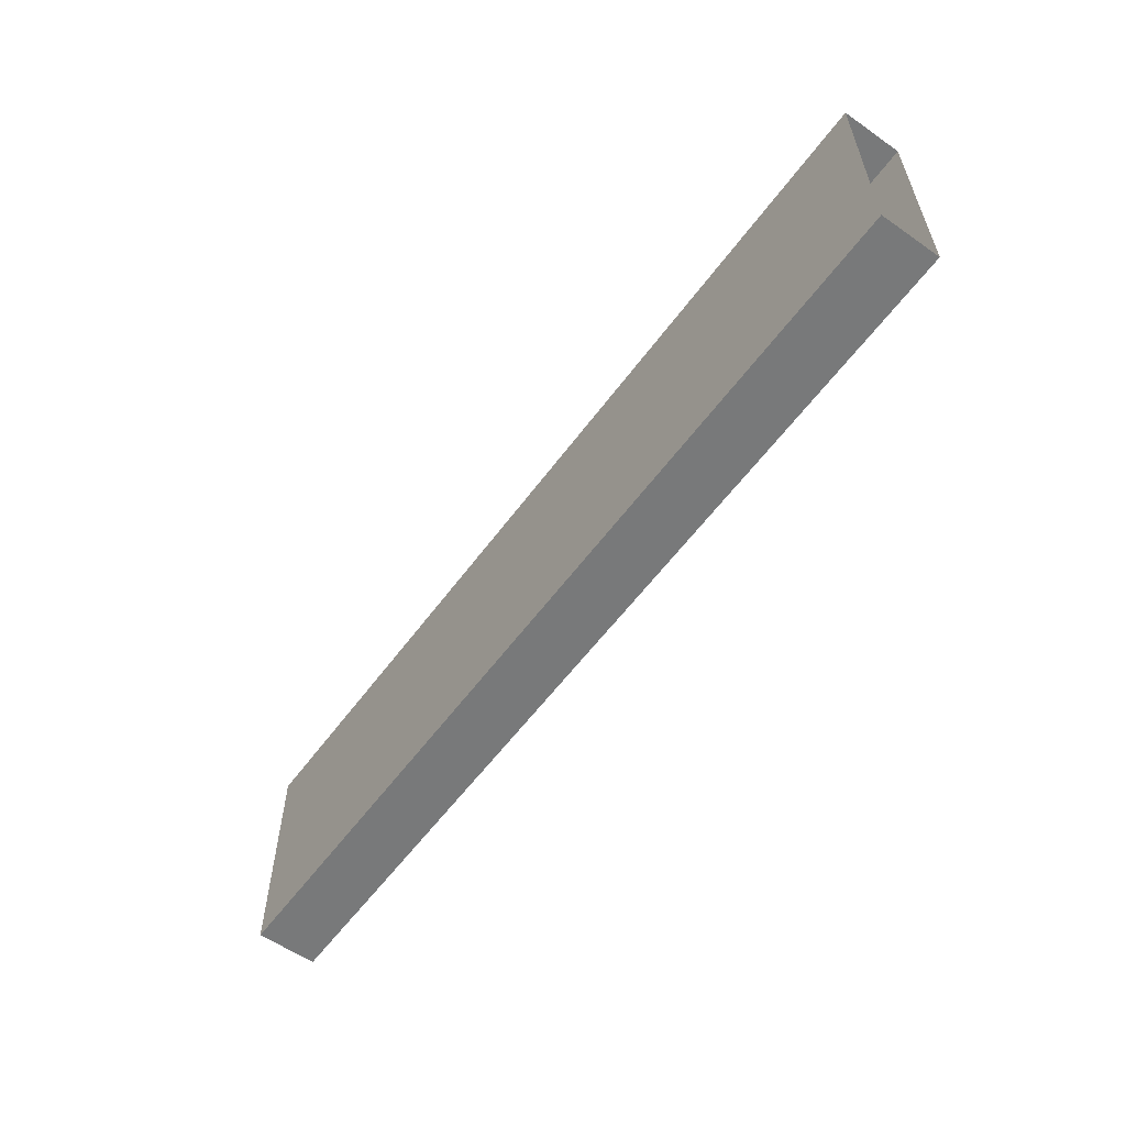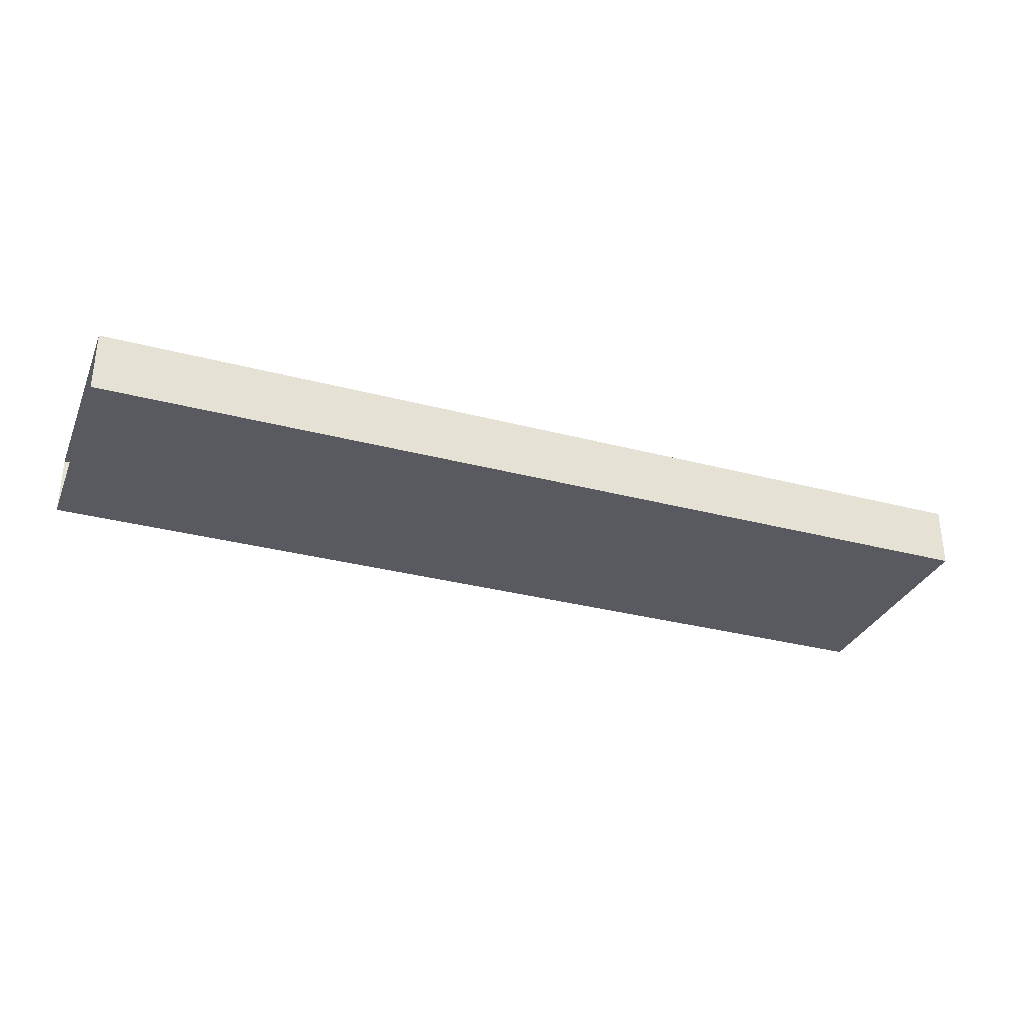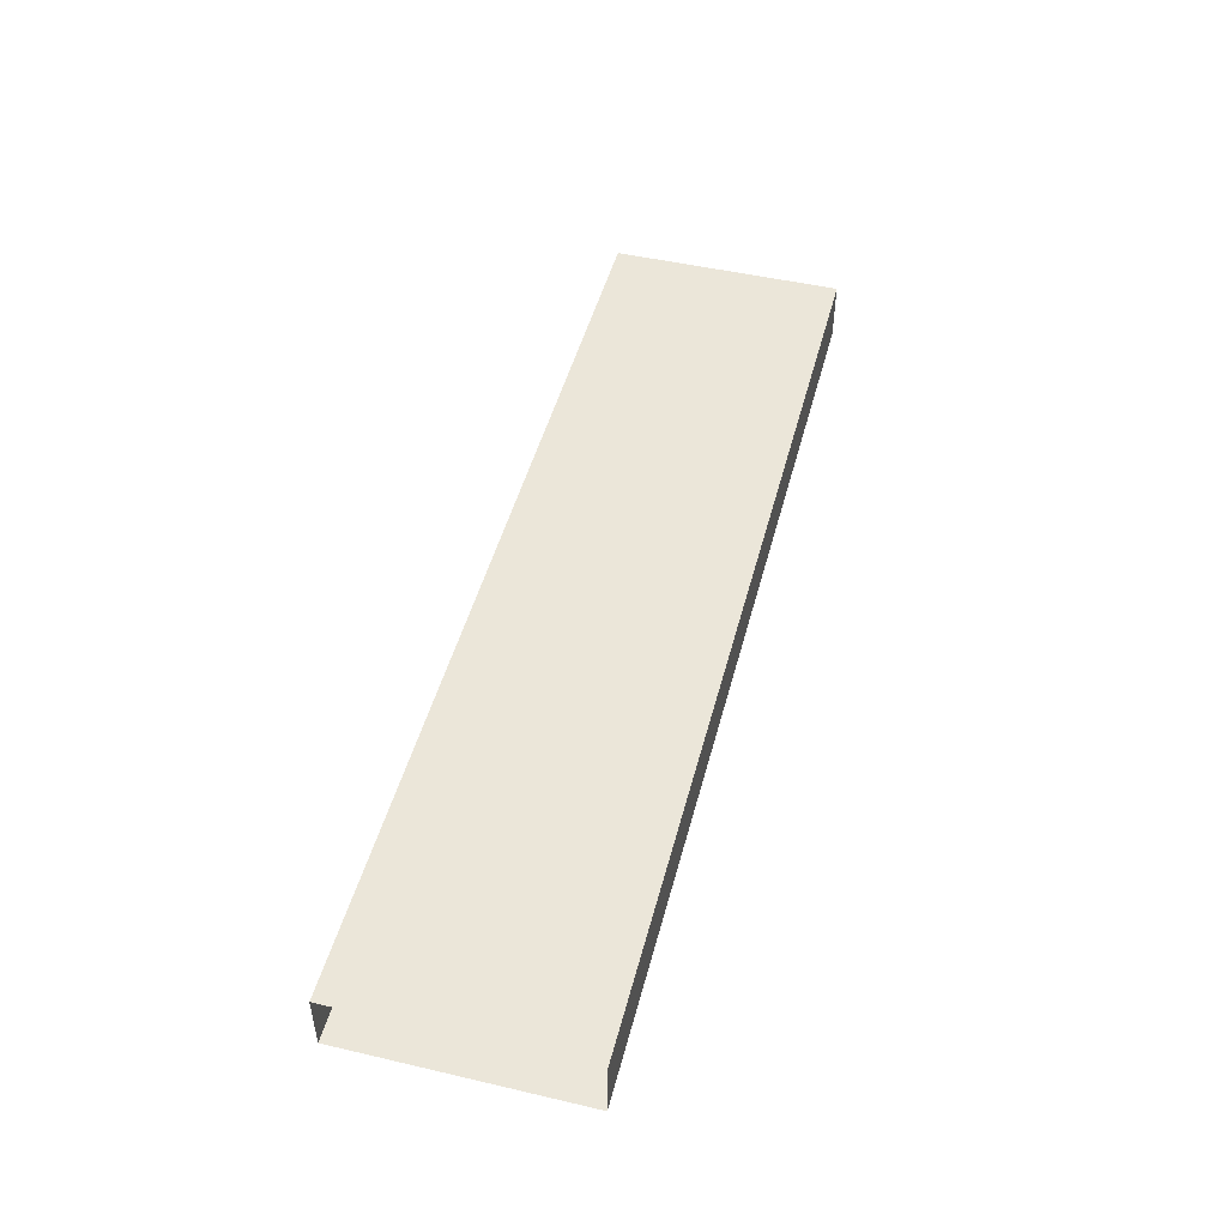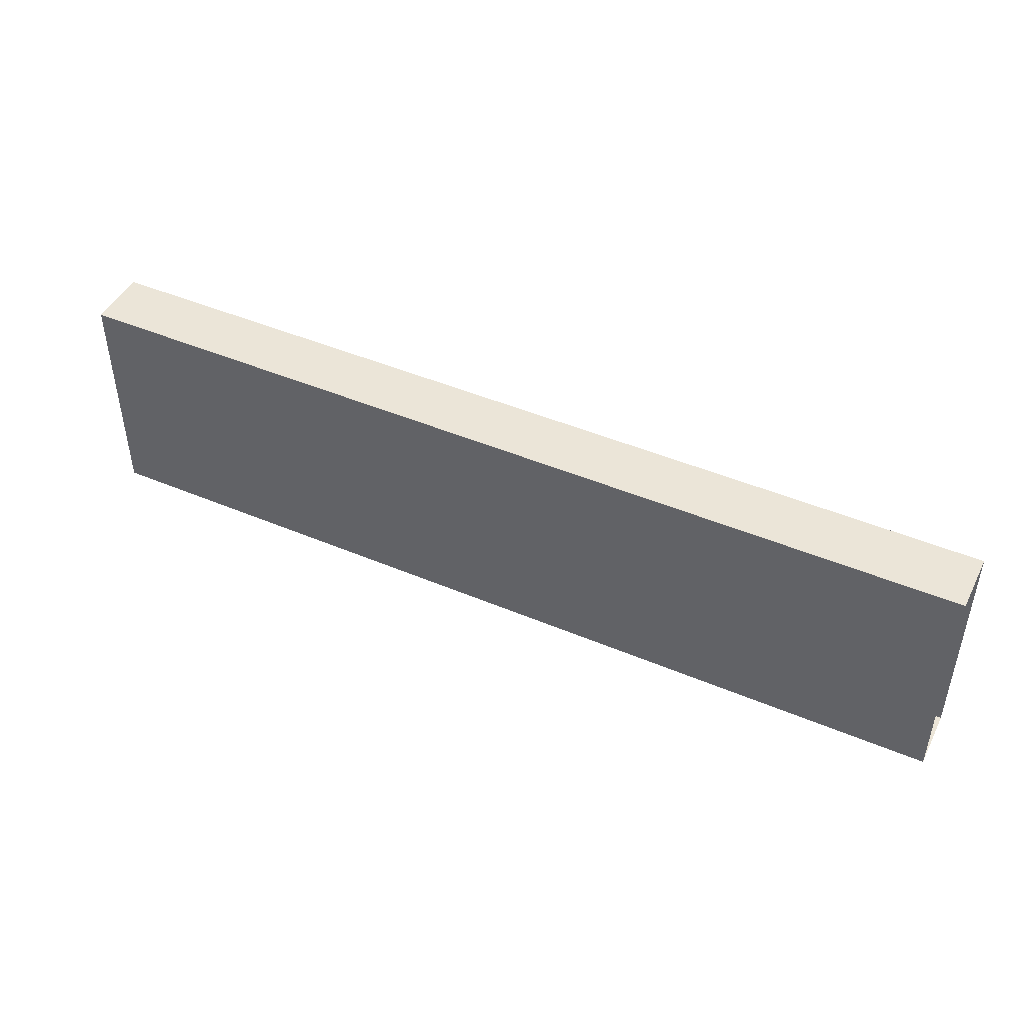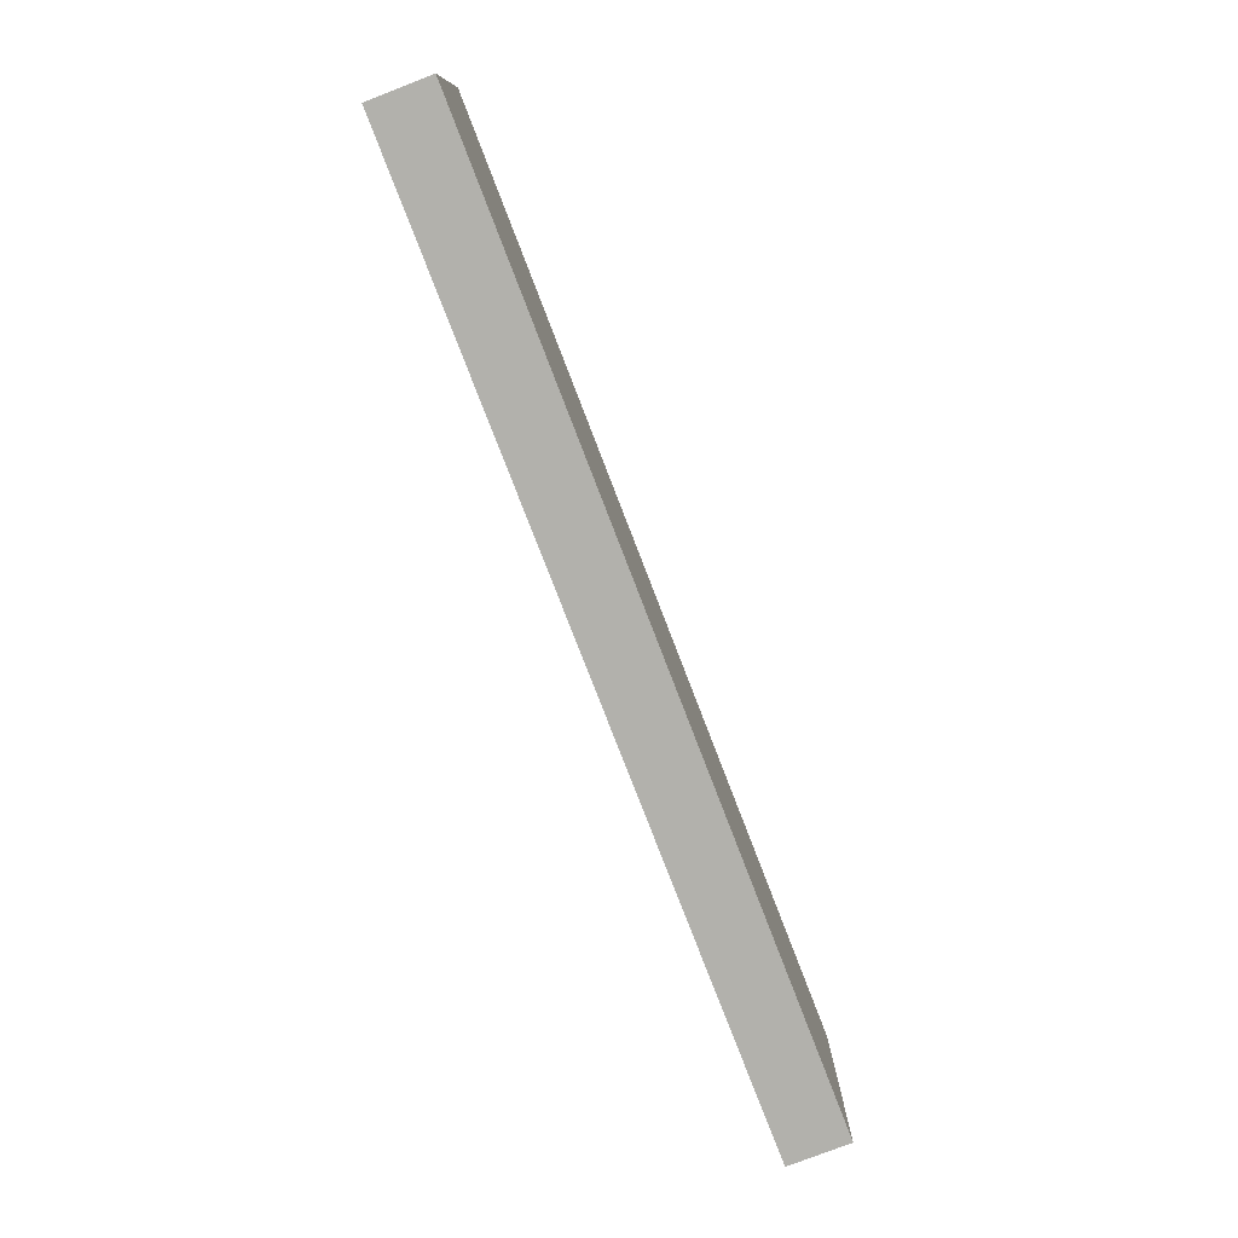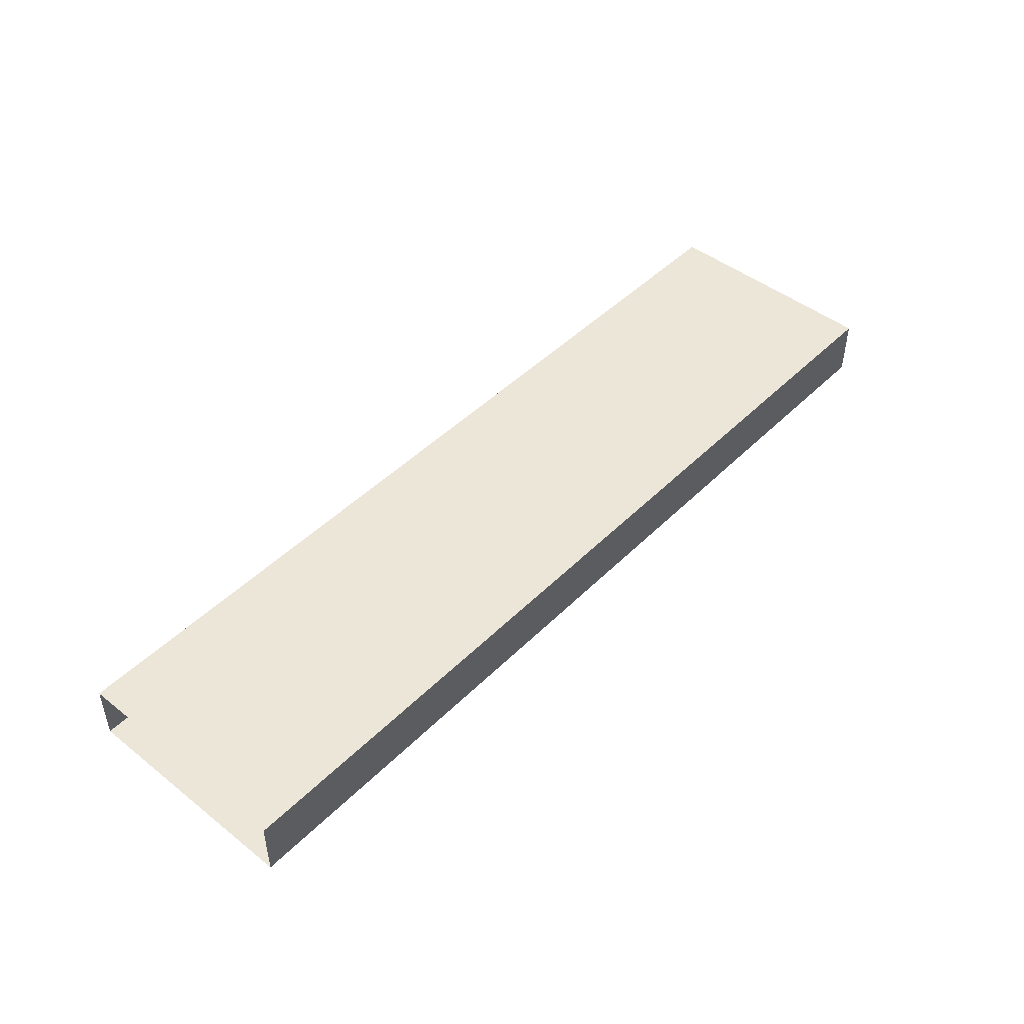
<metadata>
{"format":"obj","ext":"obj","renderer":"f3d","projection":"perspective","resolution":1024,"background":"white","views":[{"elev":-57.7,"azim":54.1,"up":"+Y"},{"elev":-31.9,"azim":159.6,"up":"+Z"},{"elev":48.2,"azim":104.6,"up":"+Z"},{"elev":45.8,"azim":25.9,"up":"+Y"},{"elev":-78.9,"azim":111.1,"up":"+Y"},{"elev":46.5,"azim":-48.2,"up":"+Z"}]}
</metadata>
<code>
o LT_11_T1/LT_11_T/mesh23/mesh23-geometry#mesh23-geometry
v 0.2699 0.4509 0.5232
v -0.2357 0.4509 0.5562
v 0.2699 0.4509 0.5562
v -0.2357 0.4509 0.5232
v 0.2699 0.3245 0.5562
v -0.2357 0.3245 0.5232
v -0.2357 0.3245 0.5562
v 0.2699 0.3245 0.5232
f 1 2 3
f 2 1 4
f 2 5 3
f 1 6 4
f 5 2 7
f 6 1 8
f 6 5 7
f 5 6 8
f 3 2 1
f 4 1 2
f 3 5 2
f 4 6 1
f 7 2 5
f 8 1 6
f 7 5 6
f 8 6 5

</code>
